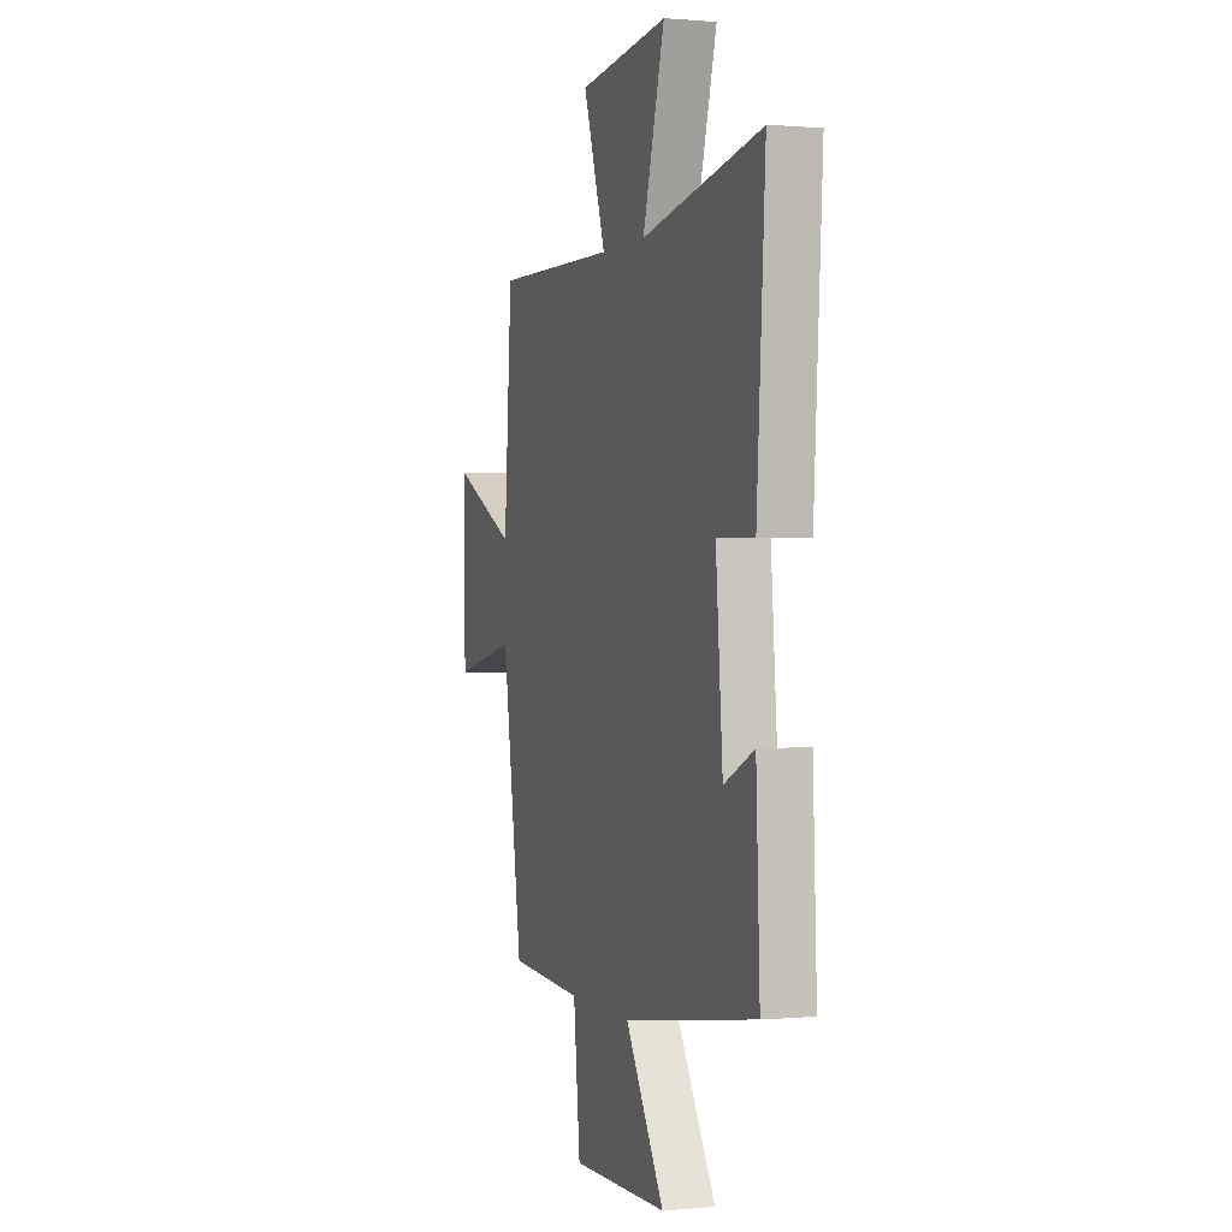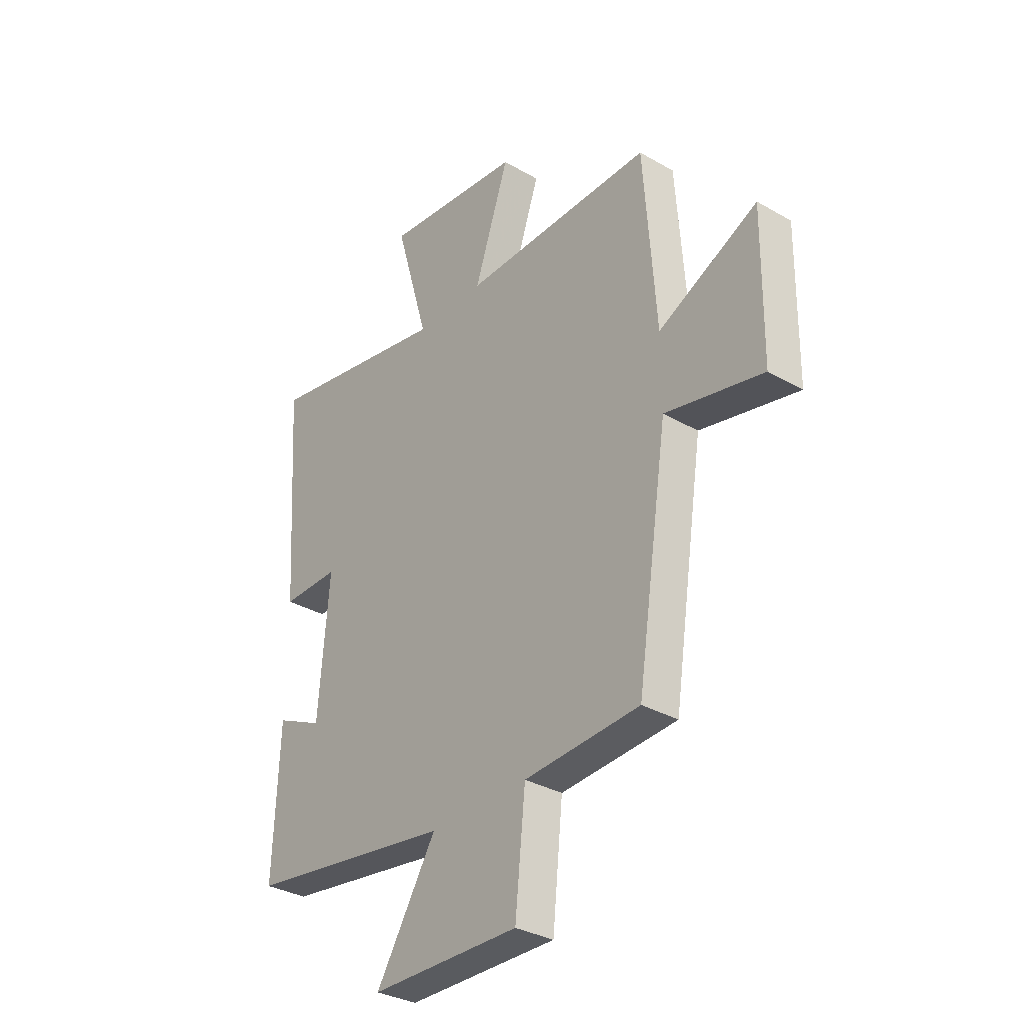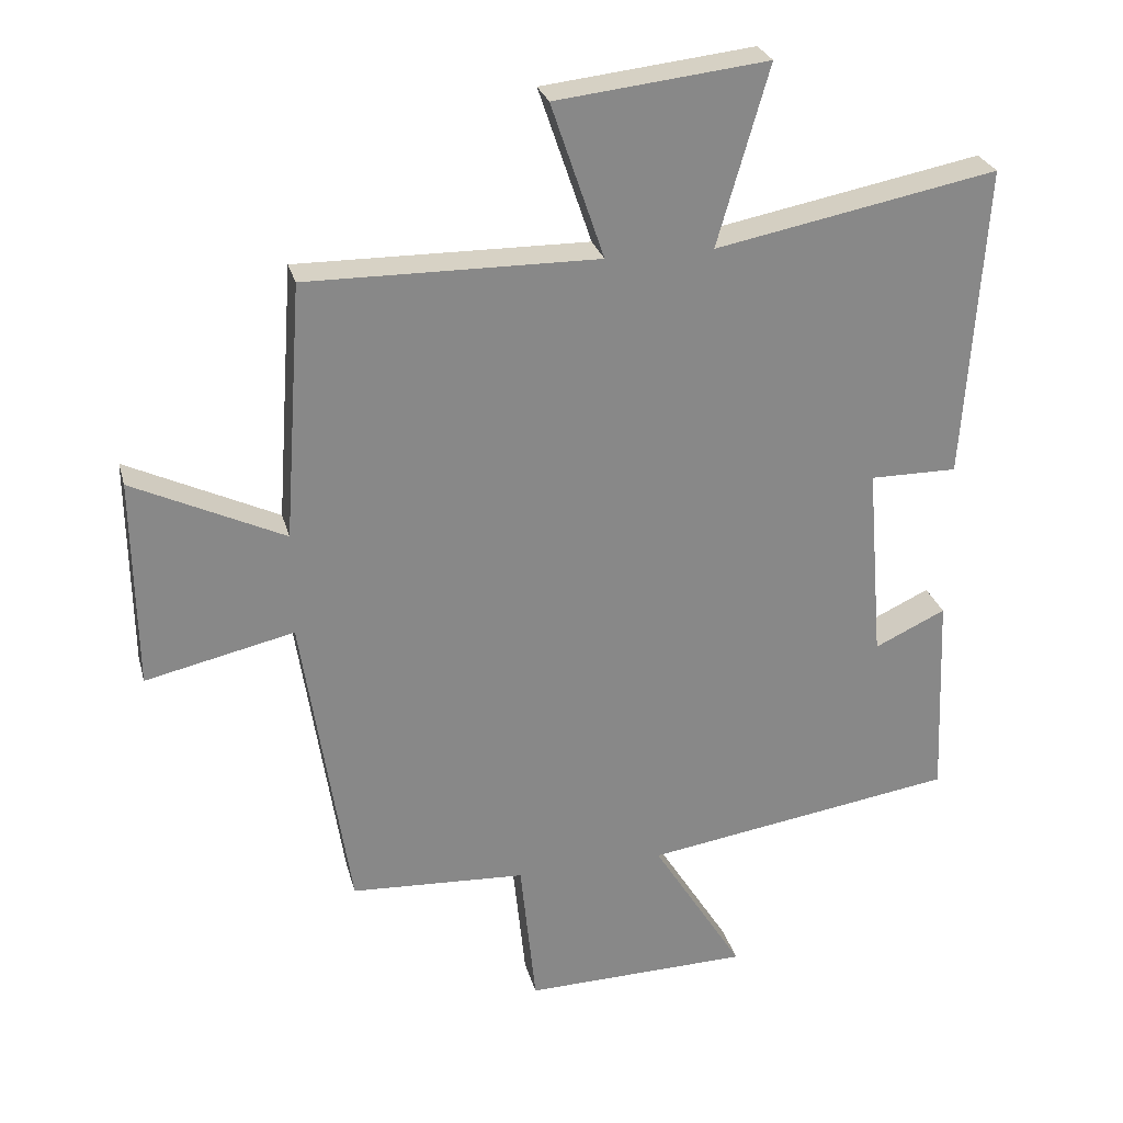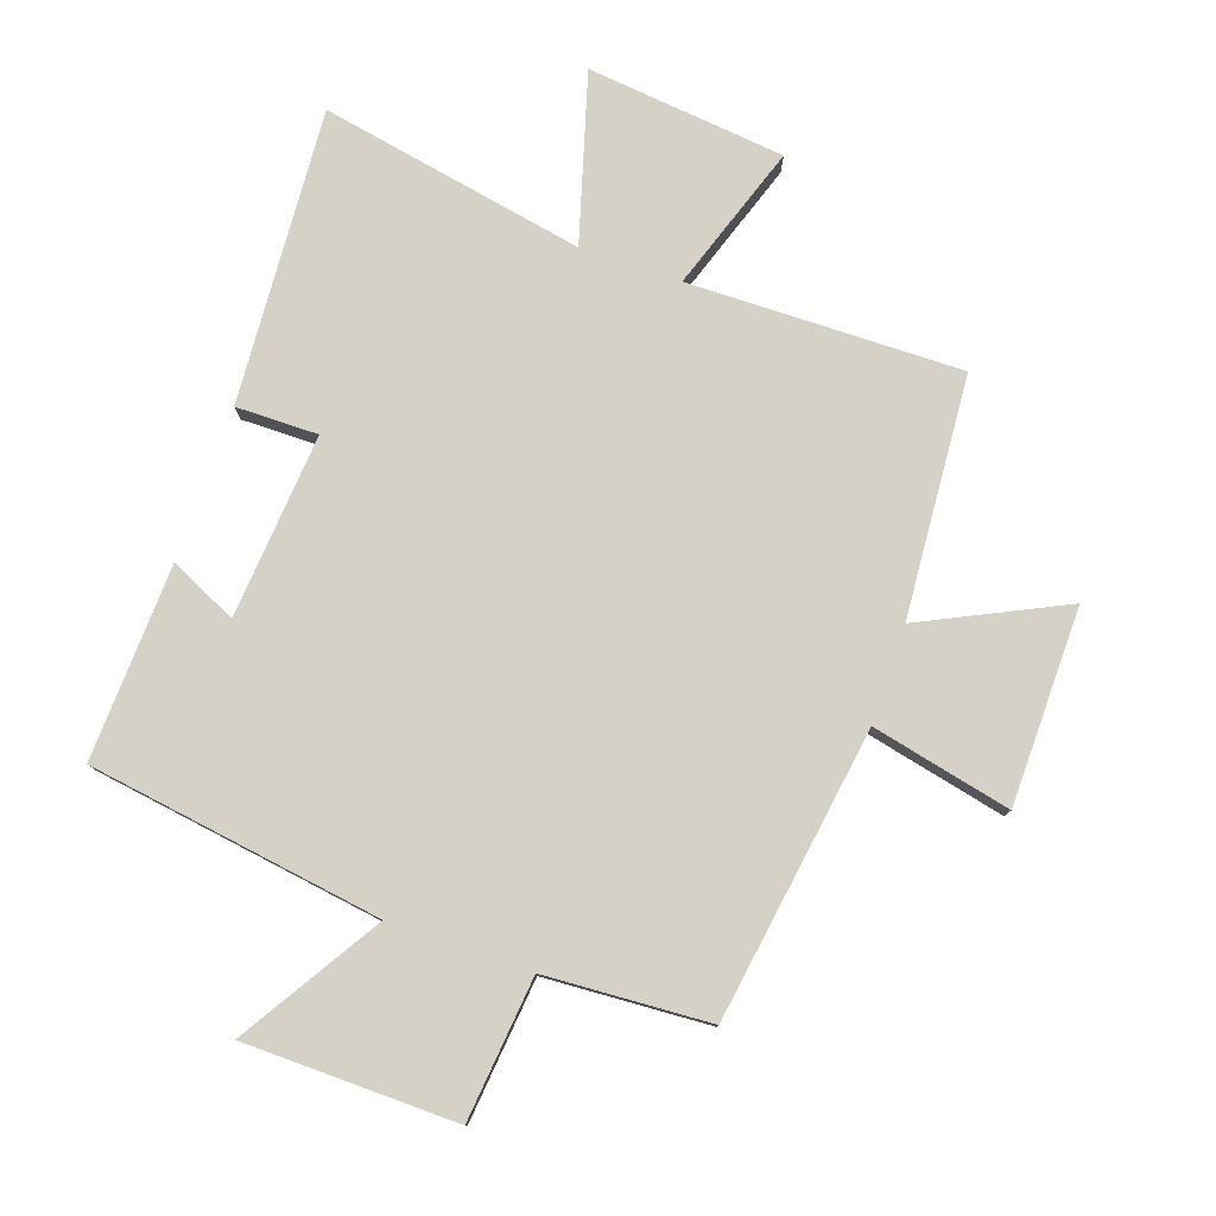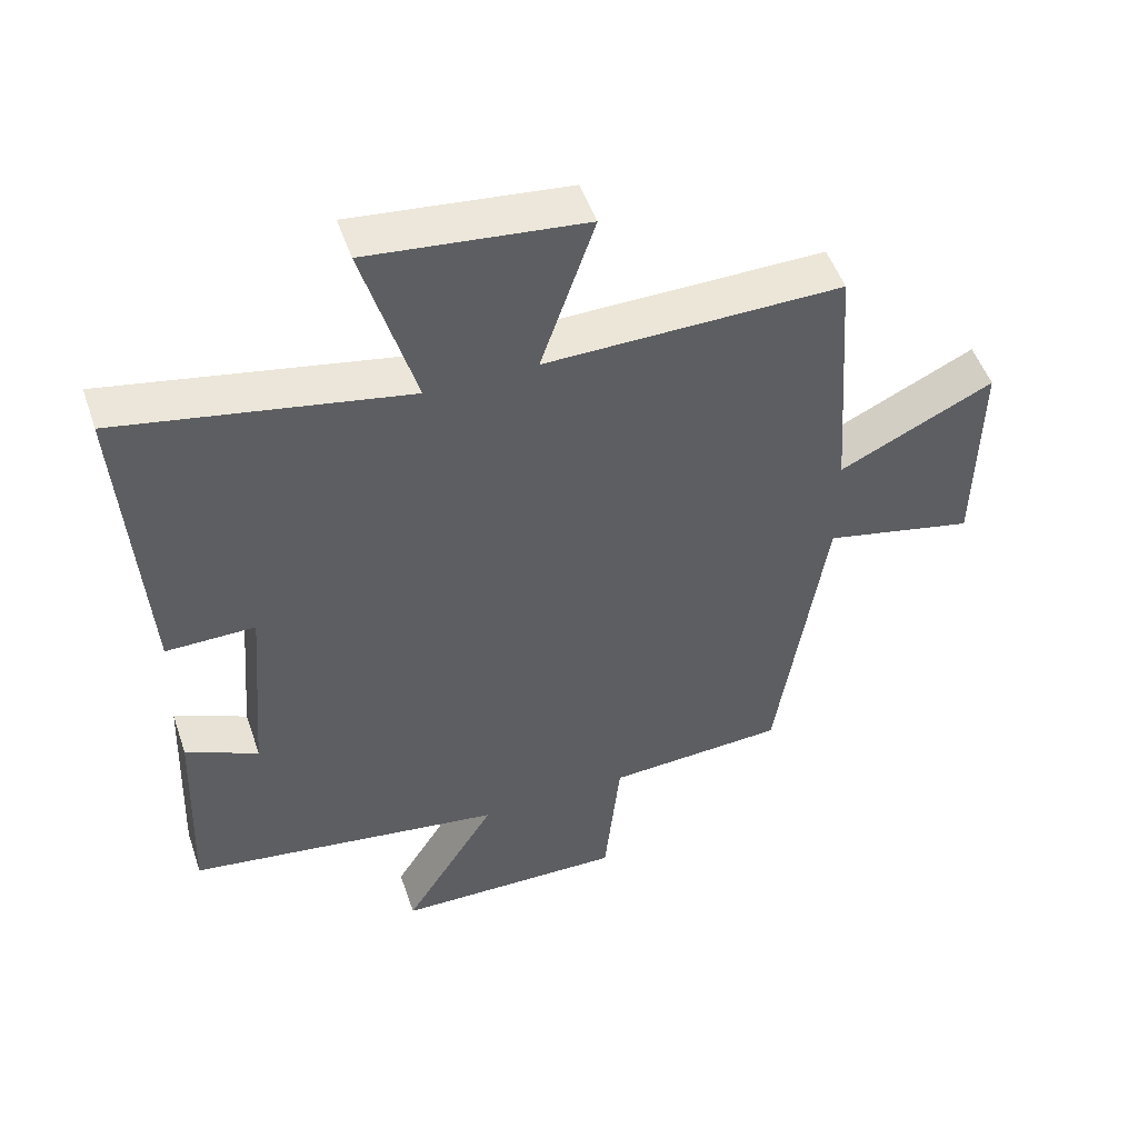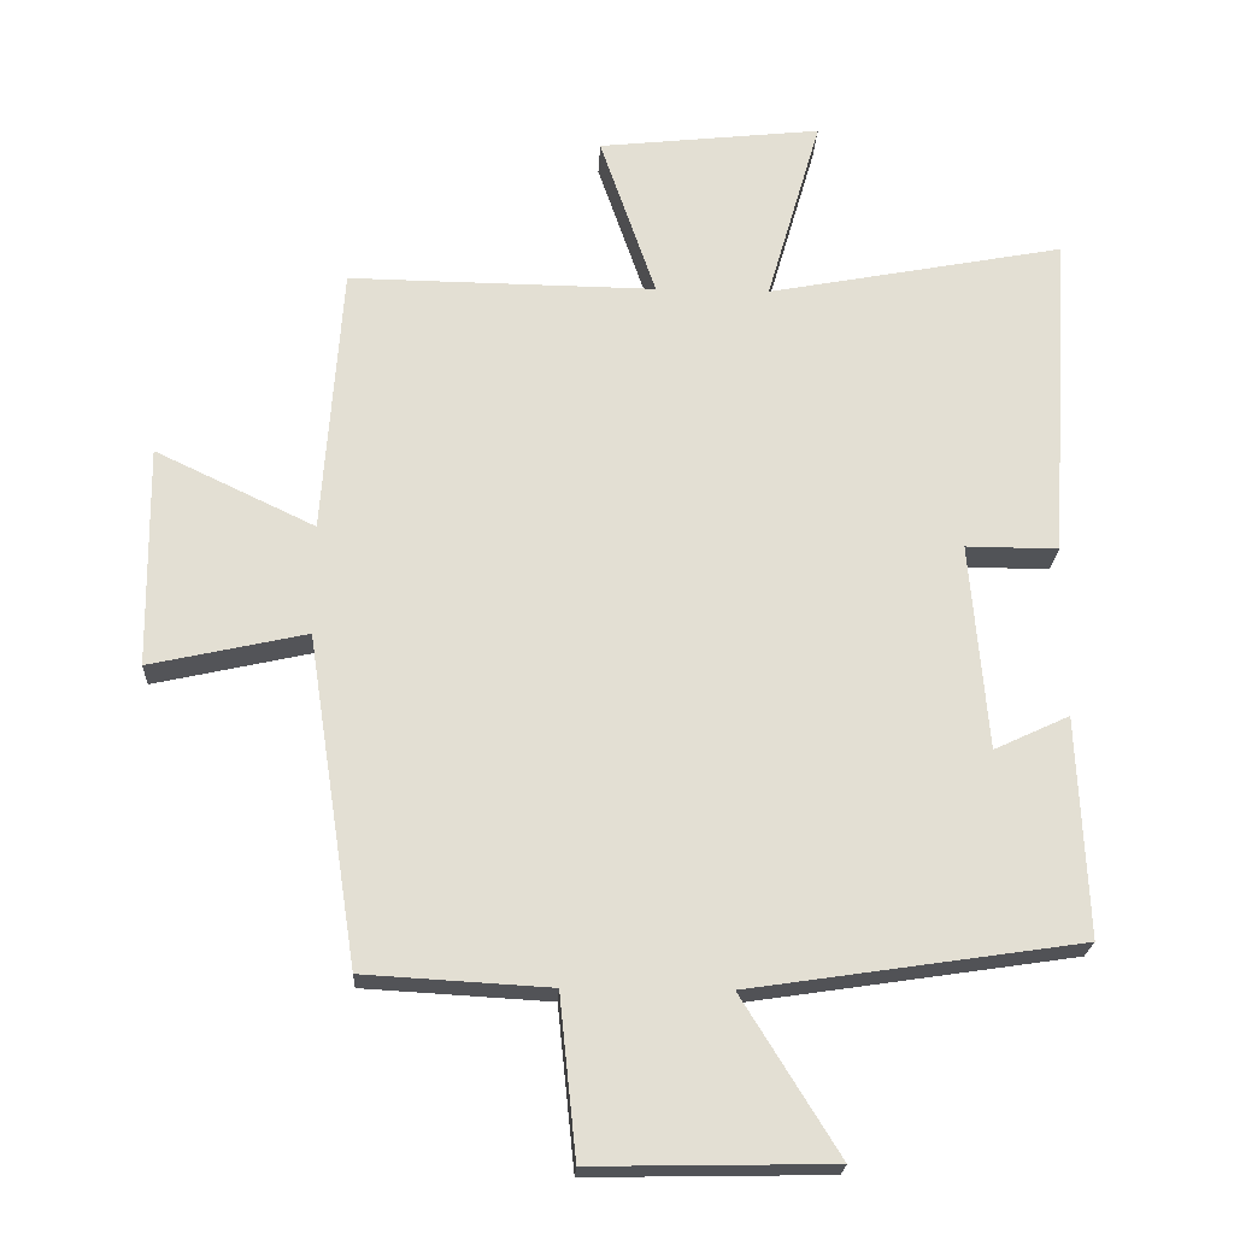
<metadata>
{"format":"obj","ext":"obj","renderer":"f3d","projection":"perspective","resolution":1024,"background":"white","views":[{"elev":0.7,"azim":71.2,"up":"+Z"},{"elev":-33.0,"azim":-128.5,"up":"+Z"},{"elev":27.3,"azim":-14.3,"up":"+Z"},{"elev":78.9,"azim":-161.0,"up":"+Y"},{"elev":50.8,"azim":161.3,"up":"+Z"},{"elev":-22.2,"azim":-2.7,"up":"+Z"}]}
</metadata>
<code>
v 0.53 0.07 0.579
v 0.5 0.07 0.116
v 0.371 0.07 0.117
v 0.395 0.07 -0.173
v 0.5 0.07 -0.124
v 0.513 0.07 -0.431
v 0.051 0.07 -0.5
v 0.186 0.07 -0.718
v -0.148 0.07 -0.724
v -0.171 0.07 -0.5
v -0.43 0.07 -0.485
v -0.5 0.07 -0.026
v -0.719 0.07 -0.075
v -0.723 0.07 0.235
v -0.5 0.07 0.128
v -0.473 0.07 0.506
v -0.044 0.07 0.5
v -0.122 0.07 0.729
v 0.19 0.07 0.763
v 0.114 0.07 0.5
v 0.53 0 0.579
v 0.5 0 0.116
v 0.371 0 0.117
v 0.395 0 -0.173
v 0.5 0 -0.124
v 0.513 0 -0.431
v 0.051 0 -0.5
v 0.186 0 -0.718
v -0.148 0 -0.724
v -0.171 0 -0.5
v -0.43 0 -0.485
v -0.5 0 -0.026
v -0.719 0 -0.075
v -0.723 0 0.235
v -0.5 0 0.128
v -0.473 0 0.506
v -0.044 0 0.5
v -0.122 0 0.729
v 0.19 0 0.763
v 0.114 0 0.5
f 17 18 19 20
f 15 16 17
f 15 17 20
f 12 13 14 15
f 10 11 12 15
f 10 15 20 1
f 7 8 9 10
f 4 5 6 7
f 3 4 7 10
f 1 2 3
f 1 3 10
f 40 39 38 37
f 37 36 35
f 40 37 35
f 35 34 33 32
f 35 32 31 30
f 21 40 35 30
f 30 29 28 27
f 27 26 25 24
f 30 27 24 23
f 23 22 21
f 30 23 21
f 1 21 22 2
f 2 22 23 3
f 3 23 24 4
f 4 24 25 5
f 5 25 26 6
f 6 26 27 7
f 7 27 28 8
f 8 28 29 9
f 9 29 30 10
f 10 30 31 11
f 11 31 32 12
f 12 32 33 13
f 13 33 34 14
f 14 34 35 15
f 15 35 36 16
f 16 36 37 17
f 17 37 38 18
f 18 38 39 19
f 19 39 40 20
f 20 40 21 1

</code>
